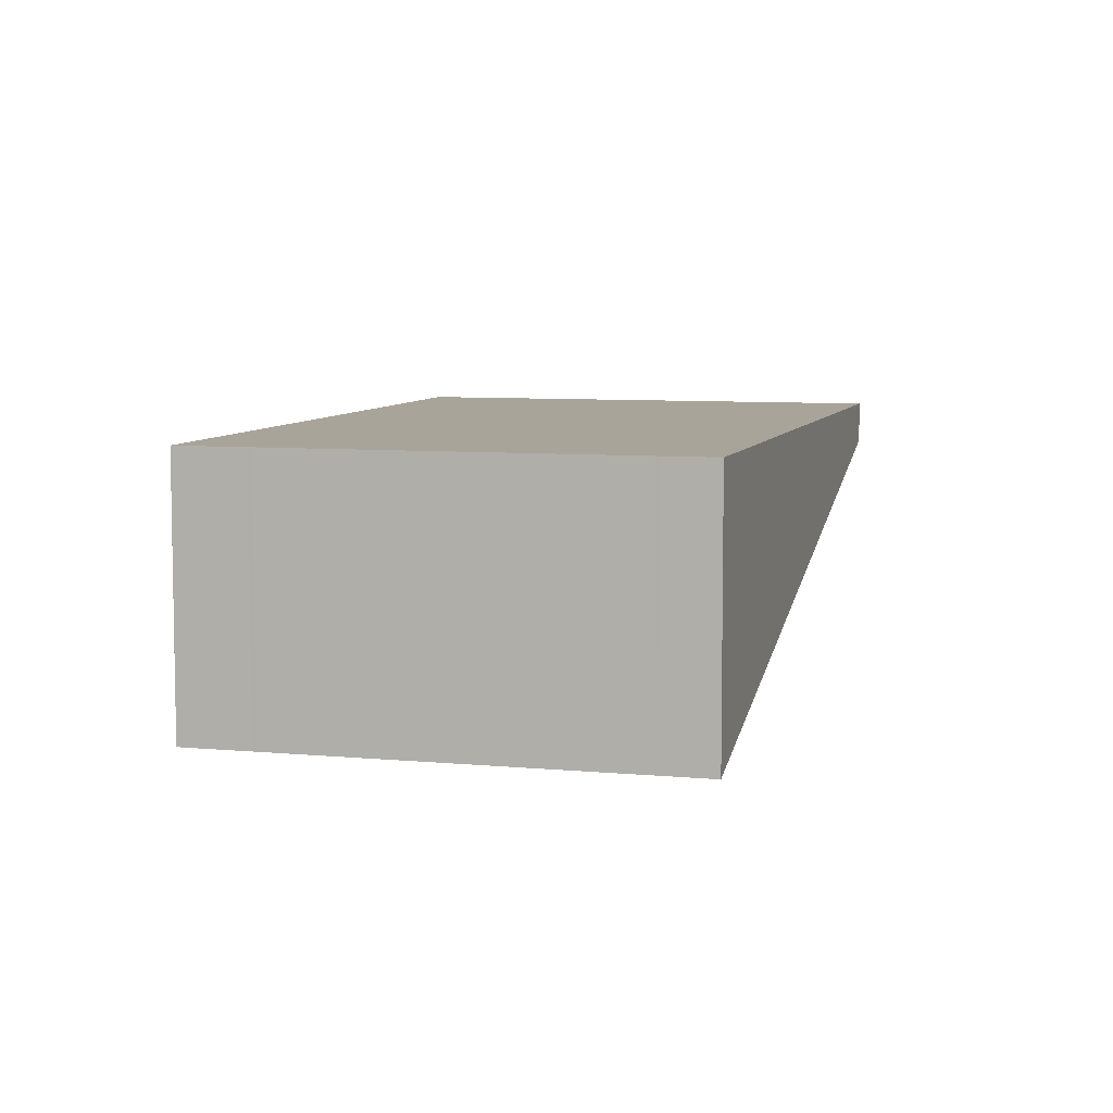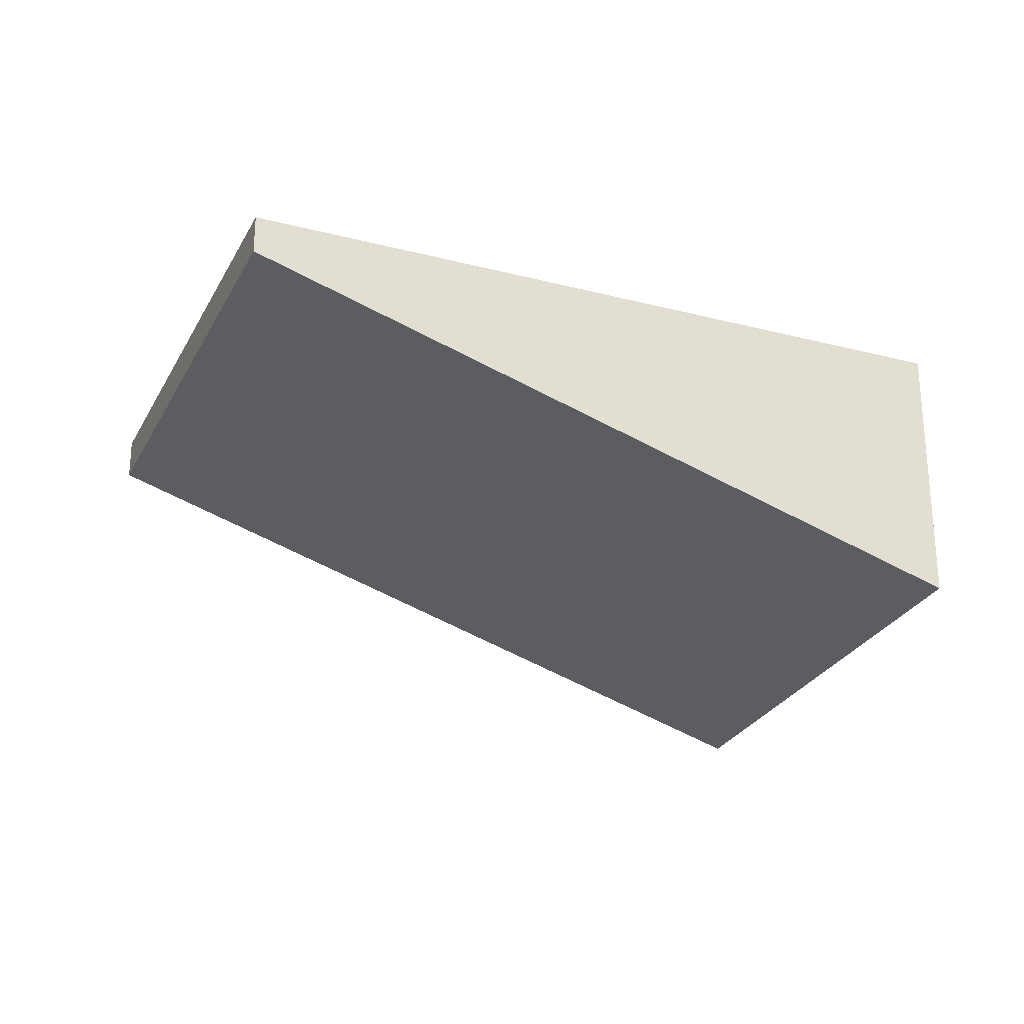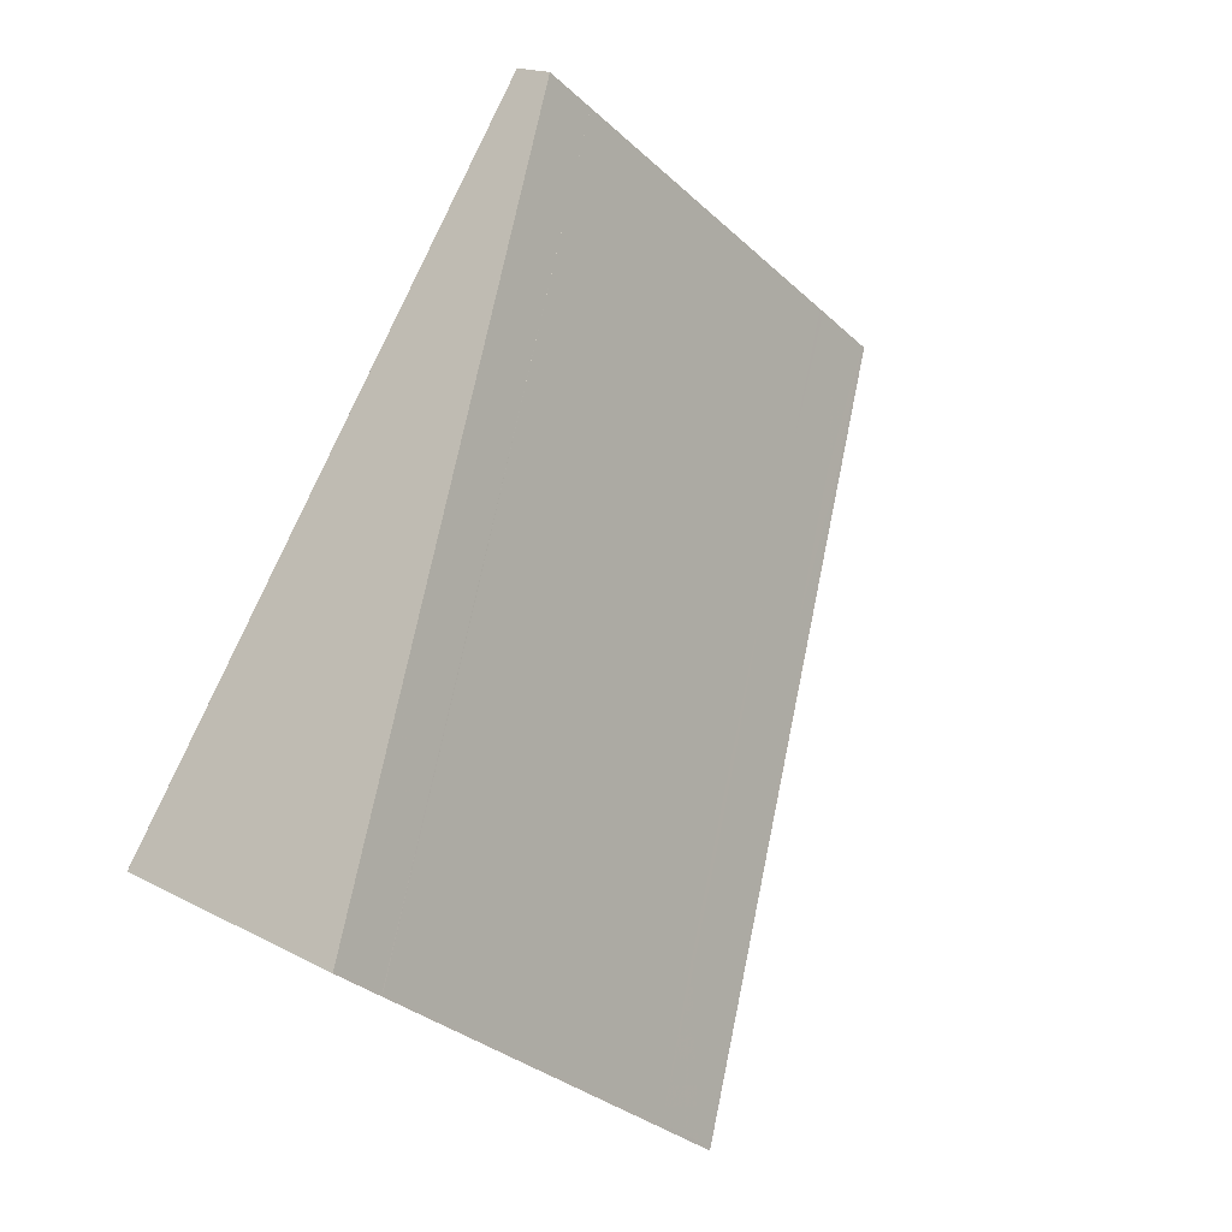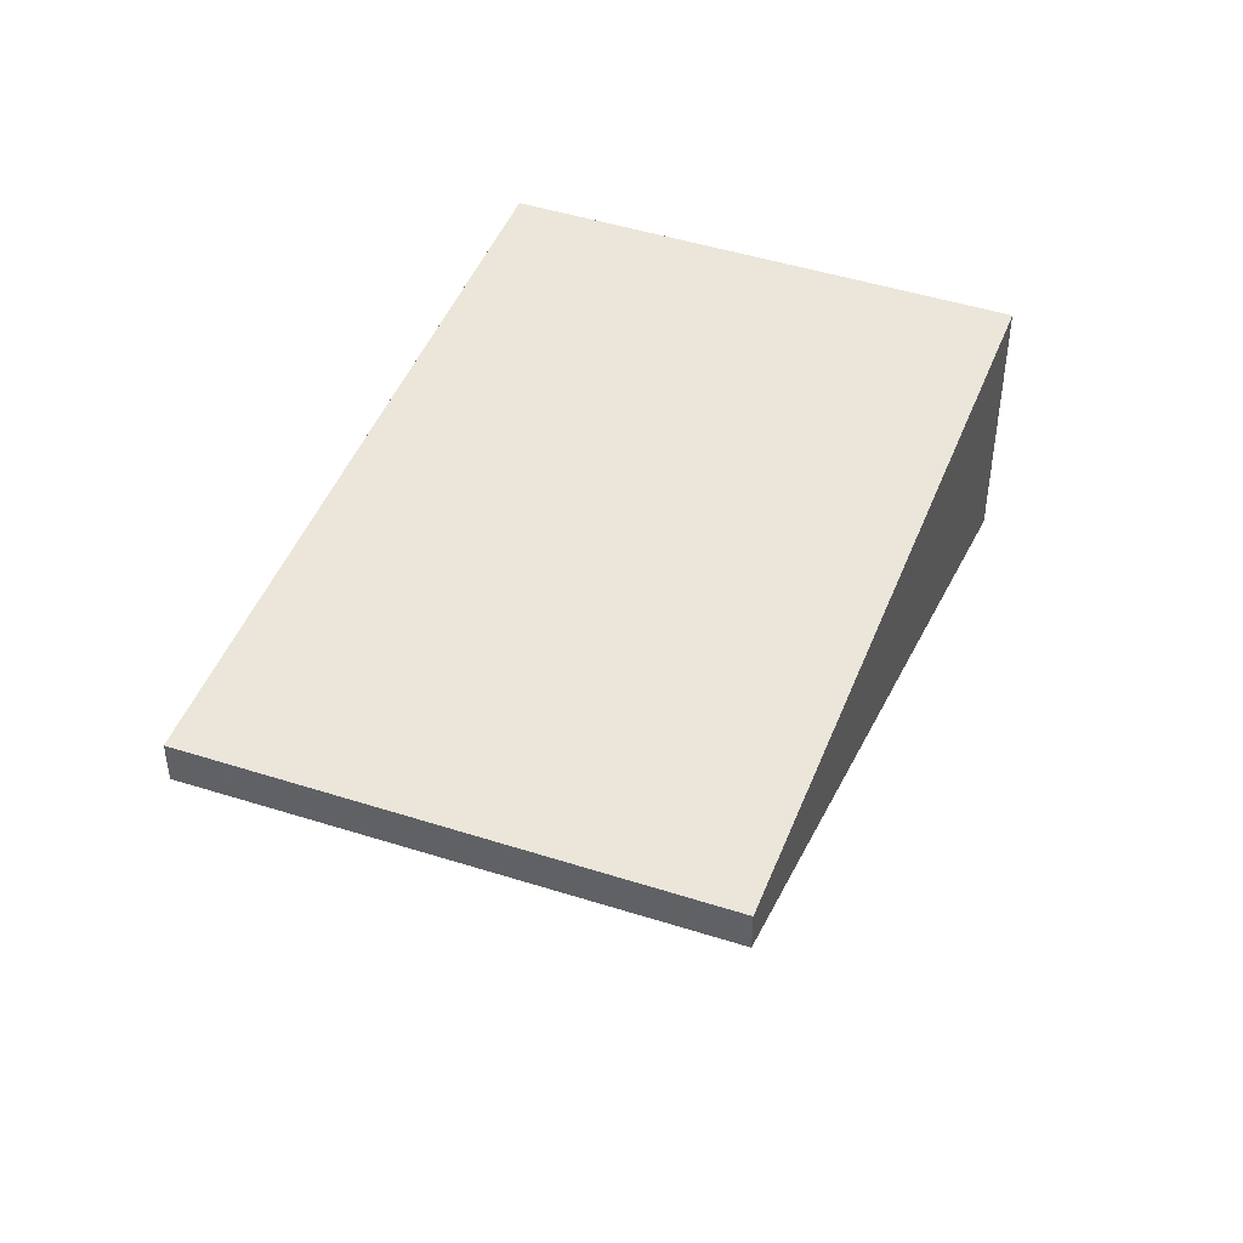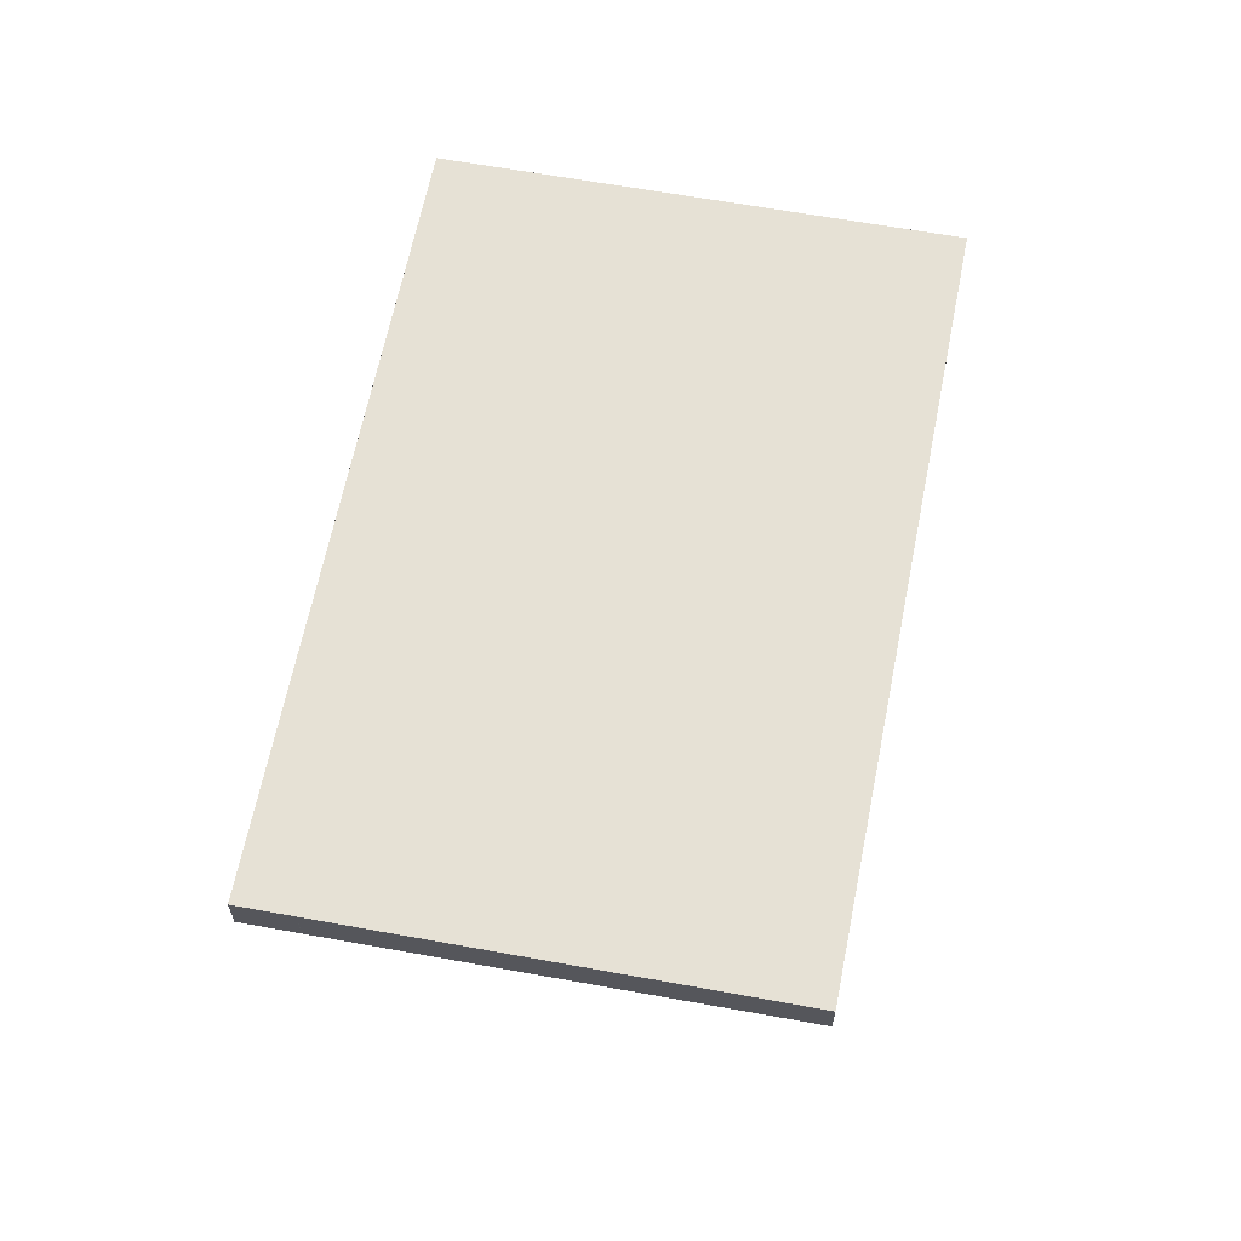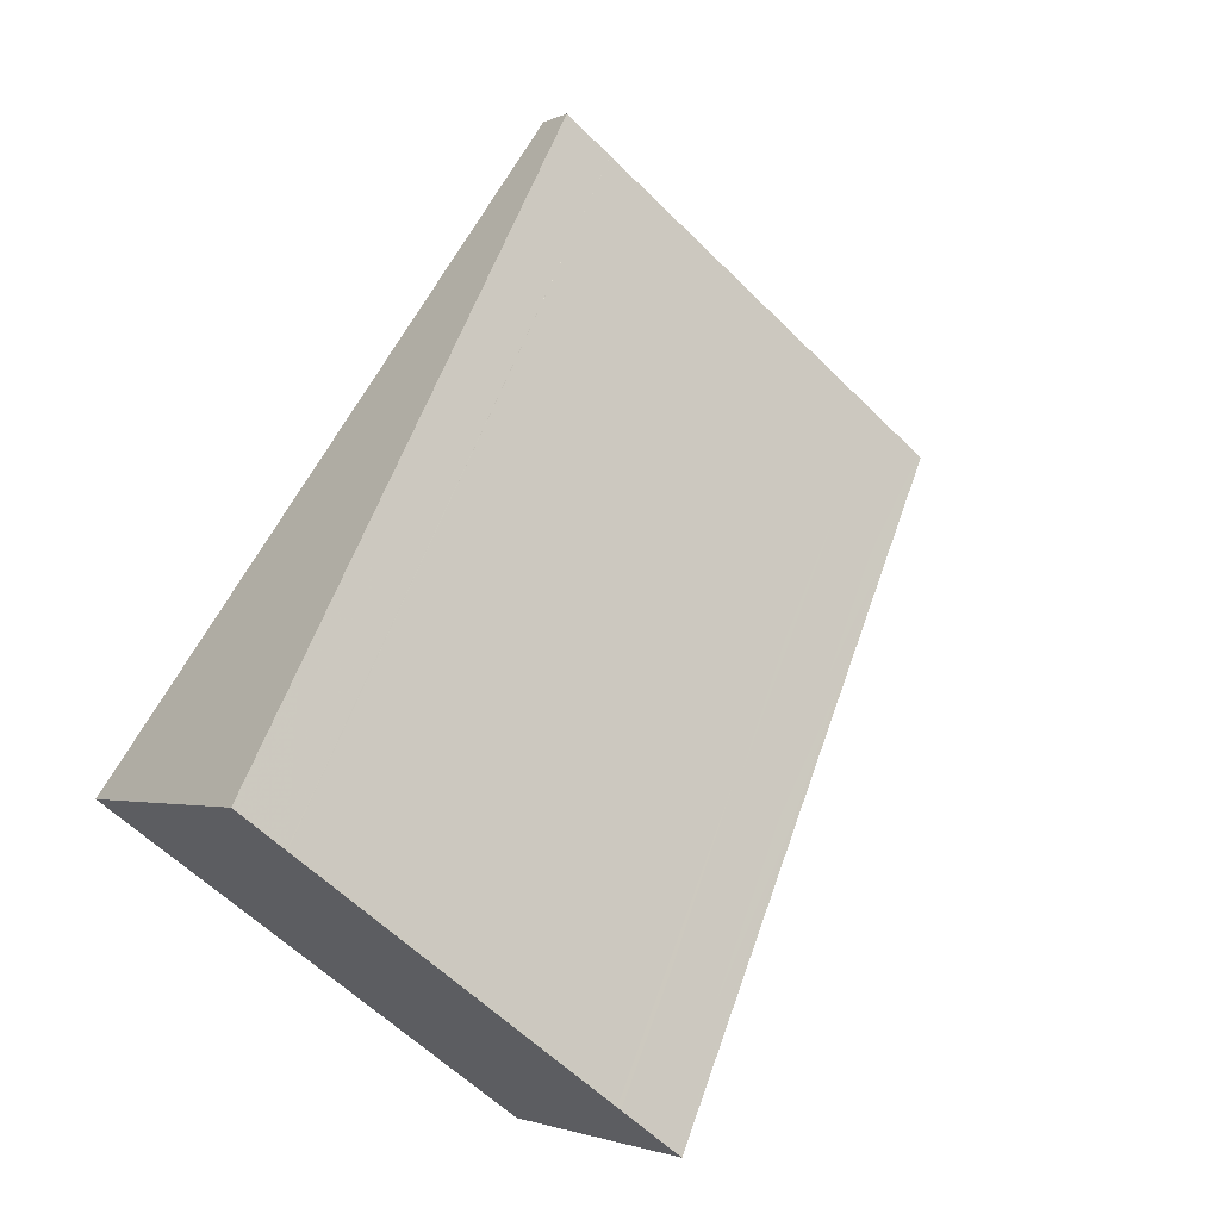
<metadata>
{"format":"obj","ext":"obj","renderer":"f3d","projection":"perspective","resolution":1024,"background":"white","views":[{"elev":7.2,"azim":50.7,"up":"+Z"},{"elev":-27.1,"azim":-76.8,"up":"+Z"},{"elev":17.1,"azim":137.0,"up":"+Y"},{"elev":46.9,"azim":-124.1,"up":"+Z"},{"elev":64.2,"azim":-133.7,"up":"+Z"},{"elev":-2.3,"azim":148.3,"up":"+Y"}]}
</metadata>
<code>
v -2177 -1709 -0.2093
v -2175 -1707 -0.2198
v -2173 -1710 -1.433
v -2175 -1712 -1.424
v -2176 -1707 -0.2186
v -2173 -1710 -1.432
v -2177 -1709 -0.2097
v -2175 -1712 -1.424
v -2175 -1712 -1.425
v -2177 -1708 -0.2108
v -2176 -1710 -0.6614
v -2177 -1710 -0.6605
v -2175 -1708 -0.6681
v -2177 -1709 -0.4279
v -2177 -1709 -0.4291
v -2175 -1708 -0.4368
v -2177 -1710 -0.6601
v -2175 -1708 -0.6692
v -2177 -1709 -0.4275
v -2175 -1708 -0.438
v -2175 -1712 -1.419
v -2175 -1712 -1.421
v -2173 -1710 -1.428
v -2175 -1712 -1.419
v -2173 -1710 -1.43
v -2175 -1708 -0.6682
v -2175 -1708 -0.4368
v -2175 -1708 -0.3702
v -2176 -1707 -0.2186
v -2173 -1710 -1.432
v -2173 -1710 -1.428
v -2177 -1709 -0.4292
v -2176 -1710 -0.6615
v -2175 -1712 -1.421
v -2175 -1712 -1.425
v -2177 -1708 -0.2109
v -2175 -1711 -1.215
v -2176 -1711 -1.214
v -2175 -1711 -1.215
v -2176 -1711 -1.214
v -2173 -1710 -1.223
v -2174 -1710 -1.222
v -2174 -1710 -1.222
v -2176 -1710 -0.9095
v -2176 -1710 -0.9106
v -2176 -1710 -0.9107
v -2176 -1710 -0.9091
v -2174 -1709 -0.9184
v -2174 -1709 -0.9196
v -2174 -1709 -0.9184
v -2177 -1710 -0.6602
v -2177 -1709 -0.4276
v -2175 -1712 -1.424
v -2175 -1712 -1.419
v -2177 -1709 -0.2094
v -2176 -1711 -1.214
v -2176 -1710 -0.9092
v -2177 -1709 -0.2094
v -2177 -1709 -0.2093
v -2177 -1709 0
v -2177 -1709 0
v -2175 -1708 -0.438
v -2175 -1707 -0.2198
v -2175 -1707 0
v -2175 -1708 -5.551e-17
v -2173 -1710 -1.432
v -2173 -1710 -1.433
v -2173 -1710 0
v -2173 -1710 0
v -2175 -1712 -1.419
v -2175 -1712 -1.424
v -2175 -1712 0
v -2175 -1712 2.22e-16
v -2175 -1707 -0.2198
v -2176 -1707 -0.2186
v -2176 -1707 0
v -2175 -1707 0
v -2175 -1712 -1.425
v -2173 -1710 -1.432
v -2173 -1710 0
v -2175 -1712 -2.22e-16
v -2177 -1708 -0.2108
v -2177 -1709 -0.2097
v -2177 -1709 0
v -2177 -1708 0
v -2175 -1712 -1.424
v -2175 -1712 -1.424
v -2175 -1712 -2.22e-16
v -2175 -1712 -2.22e-16
v -2175 -1712 -1.424
v -2175 -1712 -1.425
v -2175 -1712 0
v -2175 -1712 -2.22e-16
v -2177 -1708 -0.2109
v -2177 -1708 -0.2108
v -2177 -1708 0
v -2177 -1708 -2.776e-17
v -2177 -1709 -0.4275
v -2177 -1710 -0.6601
v -2177 -1710 -1.11e-16
v -2177 -1709 0
v -2174 -1709 -0.9196
v -2175 -1708 -0.6692
v -2175 -1708 0
v -2174 -1709 1.11e-16
v -2177 -1709 -0.2093
v -2177 -1709 -0.4275
v -2177 -1709 0
v -2177 -1709 0
v -2175 -1708 -0.6692
v -2175 -1708 -0.438
v -2175 -1708 -5.551e-17
v -2175 -1708 0
v -2176 -1711 -1.214
v -2175 -1712 -1.419
v -2175 -1712 2.22e-16
v -2176 -1711 0
v -2173 -1710 -1.433
v -2173 -1710 -1.43
v -2173 -1710 0
v -2173 -1710 0
v -2176 -1707 -0.2186
v -2176 -1707 -0.2186
v -2176 -1707 2.776e-17
v -2176 -1707 0
v -2173 -1710 -1.432
v -2173 -1710 -1.432
v -2173 -1710 0
v -2173 -1710 0
v -2175 -1712 -1.425
v -2175 -1712 -1.425
v -2175 -1712 -2.22e-16
v -2175 -1712 0
v -2176 -1707 -0.2186
v -2177 -1708 -0.2109
v -2177 -1708 -2.776e-17
v -2176 -1707 2.776e-17
v -2176 -1710 -0.9091
v -2176 -1711 -1.214
v -2176 -1711 0
v -2176 -1710 -1.11e-16
v -2173 -1710 -1.43
v -2173 -1710 -1.223
v -2173 -1710 0
v -2173 -1710 0
v -2177 -1710 -0.6601
v -2176 -1710 -0.9091
v -2176 -1710 -1.11e-16
v -2177 -1710 -1.11e-16
v -2173 -1710 -1.223
v -2174 -1709 -0.9196
v -2174 -1709 1.11e-16
v -2173 -1710 0
v -2175 -1712 -1.424
v -2175 -1712 -1.424
v -2175 -1712 -2.22e-16
v -2175 -1712 0
v -2177 -1709 -0.2097
v -2177 -1709 -0.2094
v -2177 -1709 0
v -2177 -1709 0
v -2177 -1709 0
v -2175 -1707 0
v -2173 -1710 0
v -2175 -1712 0
f 52 14 12 51
f 27 20 18 26
f 33 11 15 32
f 15 11 12 14
f 22 9 8 21
f 35 9 22 34
f 14 7 10 15
f 29 5 28
f 54 21 8 53
f 31 25 3 30
f 55 7 14 52
f 28 5 2 20 27
f 45 37 38 44
f 46 39 37 45
f 57 44 38 56
f 49 41 42 48
f 26 13 16 27
f 32 15 10 36
f 30 6 23 31
f 27 16 28
f 48 42 43 50
f 32 16 13 33
f 34 23 6 35
f 50 43 39 46
f 36 29 28 16 32
f 37 22 21 38
f 39 34 22 37
f 56 38 21 54
f 41 25 31 42
f 42 31 23 43
f 43 23 34 39
f 44 12 11 45
f 45 11 33 46
f 51 12 44 57
f 48 26 18 49
f 50 13 26 48
f 46 33 13 50
f 51 17 19 52
f 53 4 24 54
f 52 19 1 55
f 56 40 47 57
f 54 24 40 56
f 57 47 17 51
f 59 60 61 58
f 63 64 65 62
f 67 68 69 66
f 71 72 73 70
f 75 76 77 74
f 79 80 81 78
f 83 84 85 82
f 87 88 89 86
f 91 92 93 90
f 95 96 97 94
f 99 100 101 98
f 103 104 105 102
f 107 108 109 106
f 111 112 113 110
f 115 116 117 114
f 119 120 121 118
f 123 124 125 122
f 127 128 129 126
f 131 132 133 130
f 135 136 137 134
f 139 140 141 138
f 143 144 145 142
f 147 148 149 146
f 151 152 153 150
f 155 156 157 154
f 159 160 161 158
f 163 164 165 162

</code>
